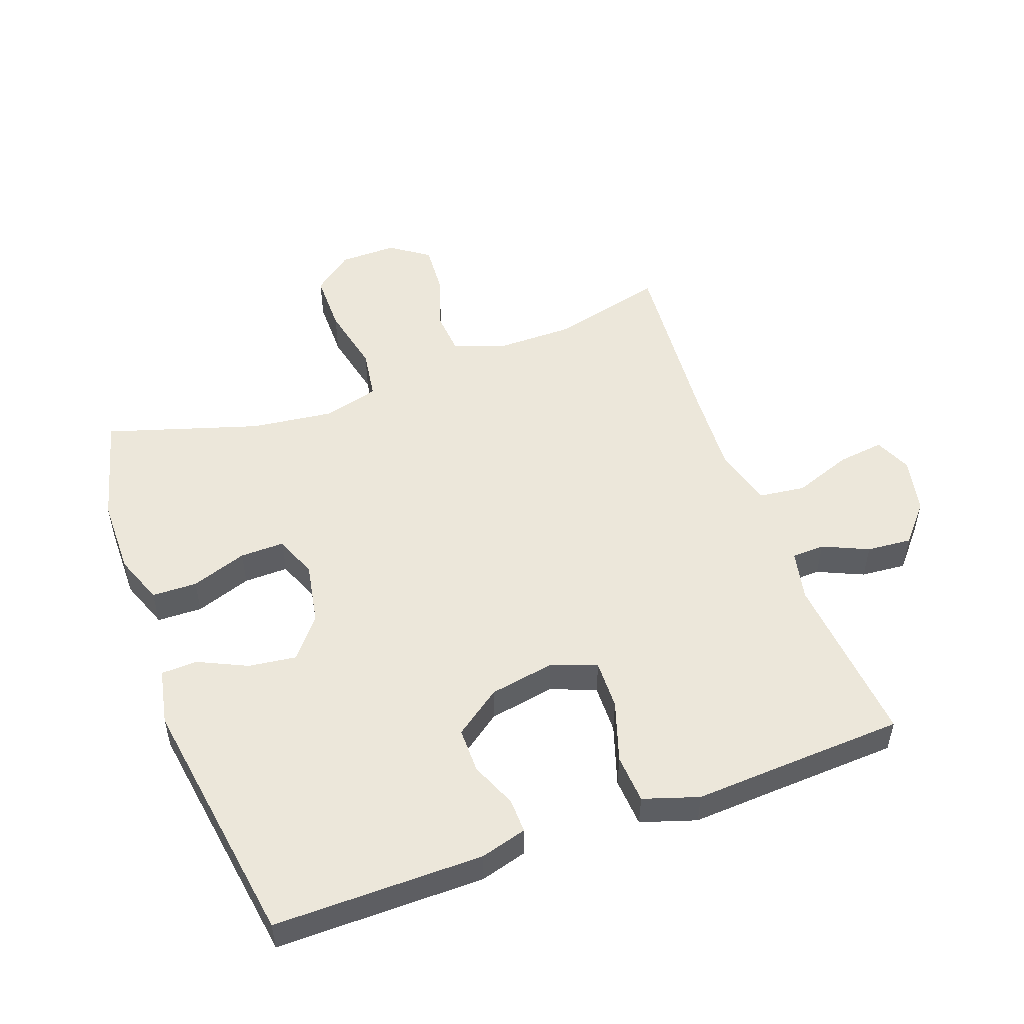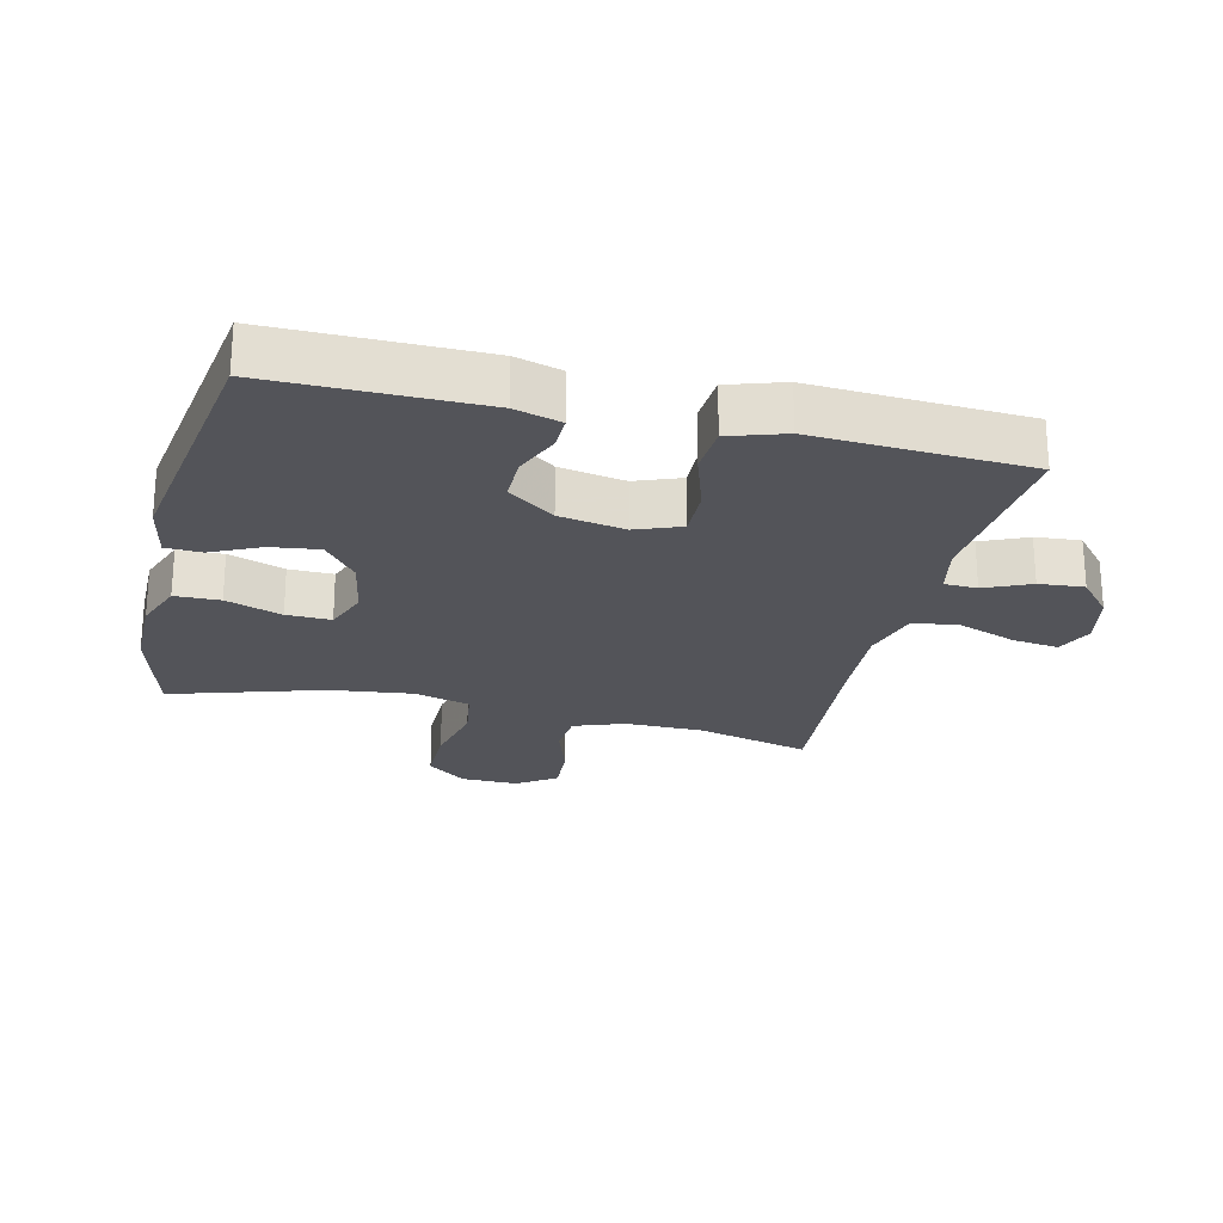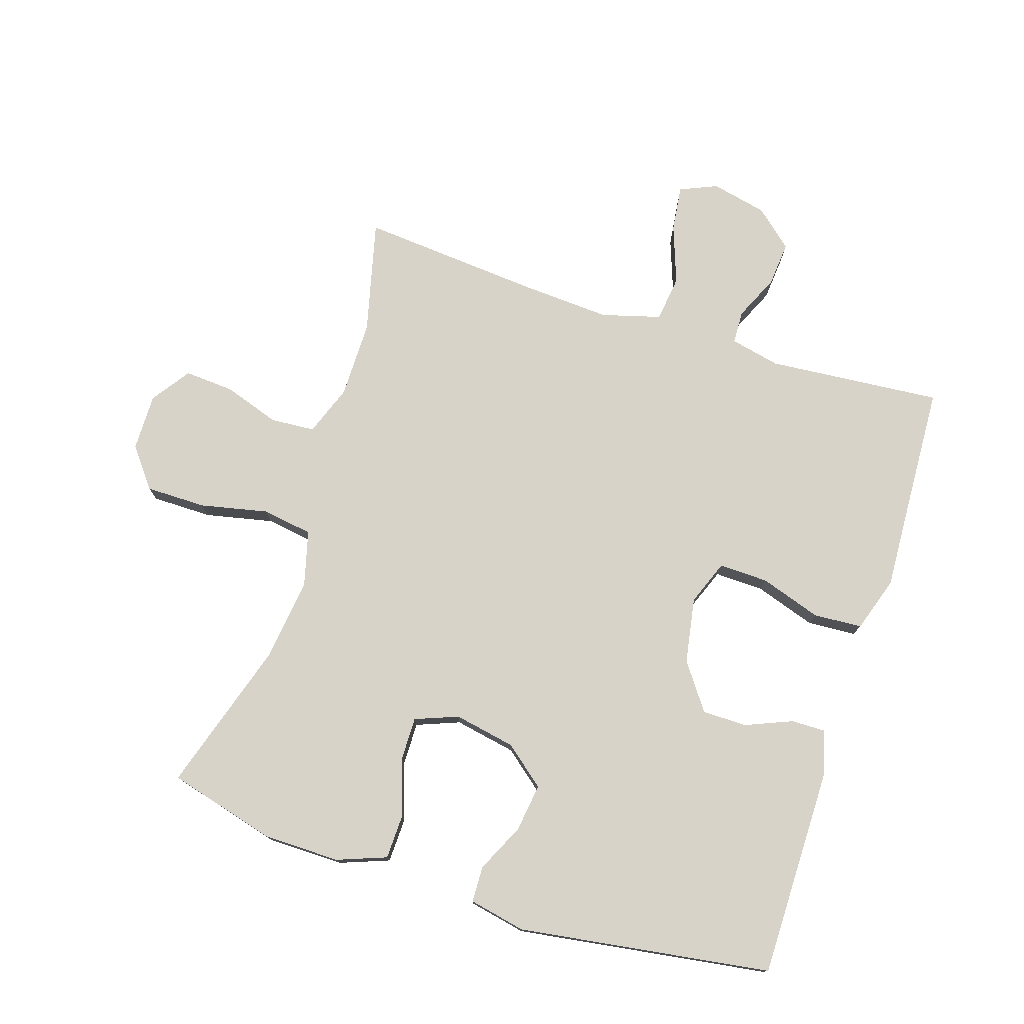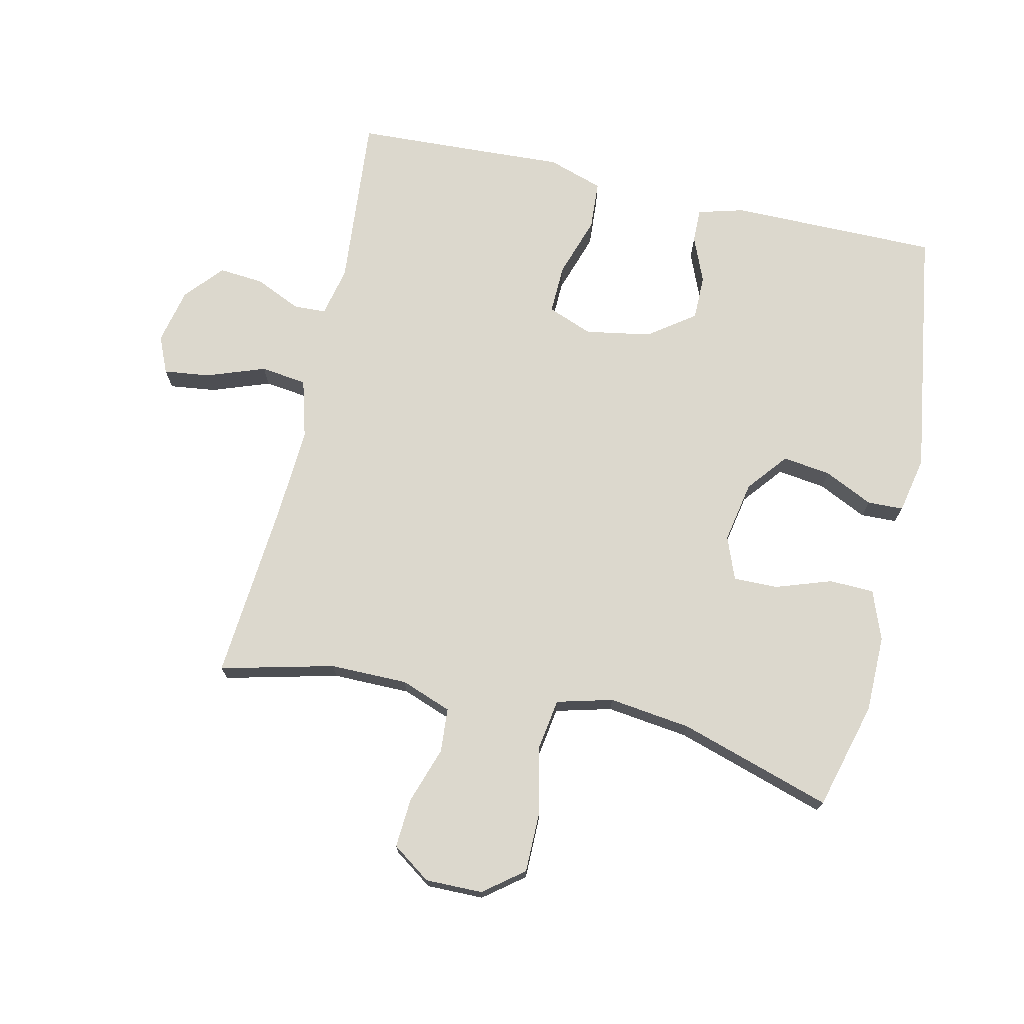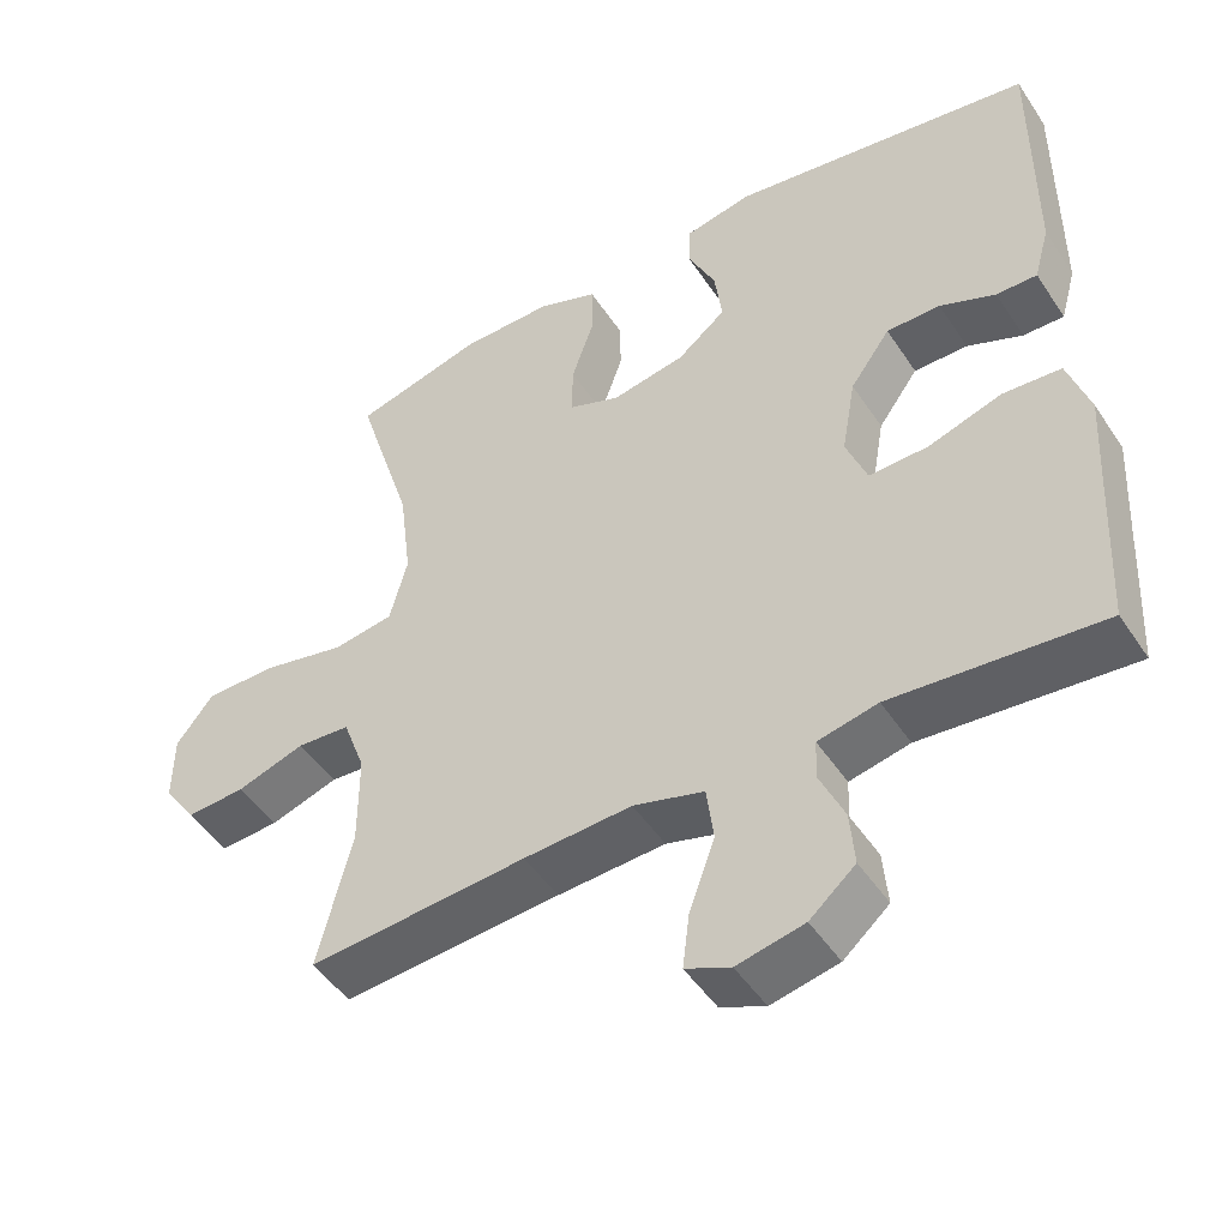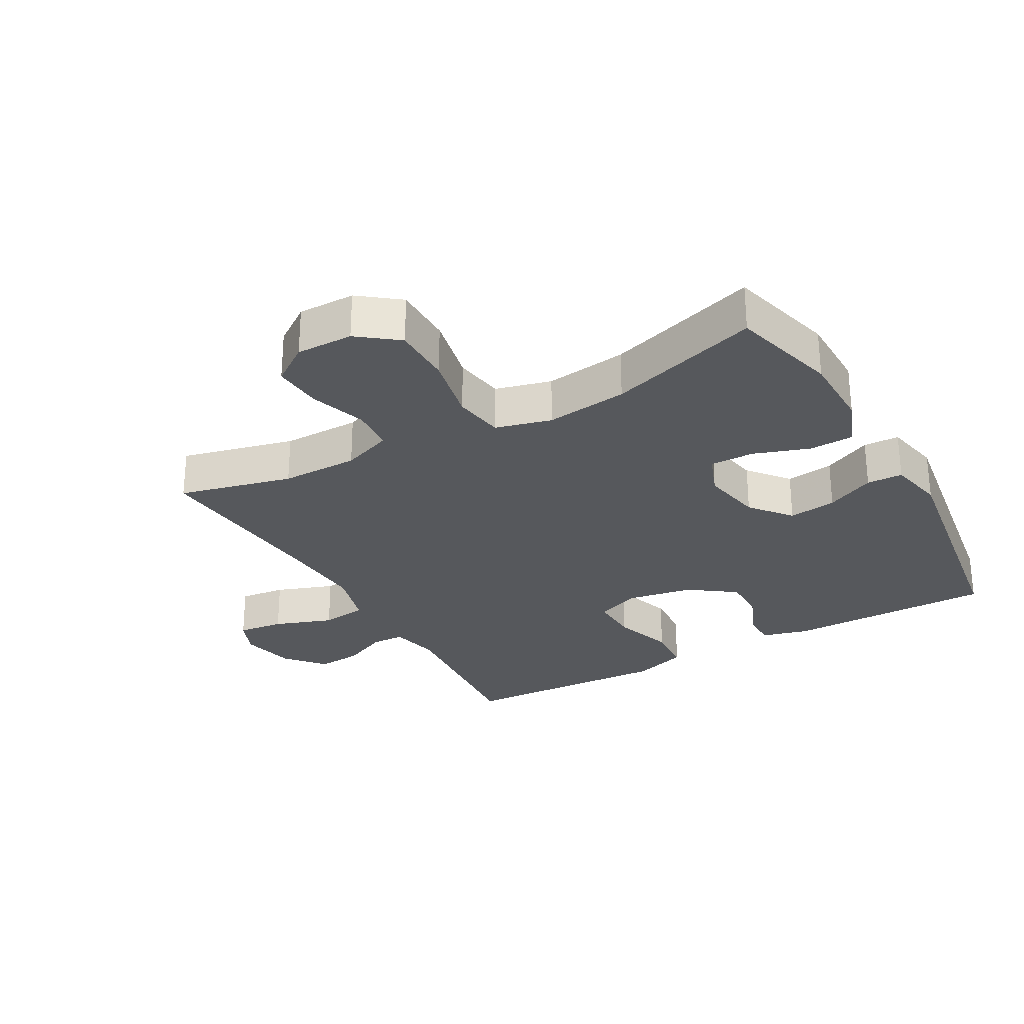
<metadata>
{"format":"obj","ext":"obj","renderer":"f3d","projection":"perspective","resolution":1024,"background":"white","views":[{"elev":51.7,"azim":69.9,"up":"+Y"},{"elev":-23.8,"azim":76.4,"up":"+Y"},{"elev":76.5,"azim":17.9,"up":"+Y"},{"elev":72.4,"azim":-77.2,"up":"+Y"},{"elev":-48.1,"azim":32.0,"up":"+Z"},{"elev":-28.0,"azim":-60.5,"up":"+Y"}]}
</metadata>
<code>
v -0.5 0.07 -0.5
v -0.456 0.07 -0.323
v -0.456 0.07 -0.202
v -0.485 0.07 -0.123
v -0.554 0.07 -0.118
v -0.642 0.07 -0.147
v -0.719 0.07 -0.152
v -0.761 0.07 -0.092
v -0.76 0.07 -0.003
v -0.712 0.07 0.059
v -0.618 0.07 0.059
v -0.512 0.07 0.036
v -0.433 0.07 0.048
v -0.41 0.07 0.135
v -0.426 0.07 0.263
v -0.5 0.07 0.5
v -0.332 0.07 0.545
v -0.212 0.07 0.546
v -0.135 0.07 0.517
v -0.133 0.07 0.447
v -0.163 0.07 0.36
v -0.164 0.07 0.291
v -0.097 0.07 0.265
v -0.001 0.07 0.283
v 0.062 0.07 0.334
v 0.052 0.07 0.409
v 0.016 0.07 0.485
v 0.018 0.07 0.541
v 0.106 0.07 0.559
v 0.5 0.07 0.5
v 0.499 0.07 0.175
v 0.479 0.07 0.103
v 0.426 0.07 0.104
v 0.354 0.07 0.134
v 0.284 0.07 0.134
v 0.232 0.07 0.062
v 0.214 0.07 -0.04
v 0.241 0.07 -0.11
v 0.318 0.07 -0.108
v 0.413 0.07 -0.077
v 0.489 0.07 -0.082
v 0.517 0.07 -0.168
v 0.51 0.07 -0.299
v 0.5 0.07 -0.5
v 0.228 0.07 -0.476
v 0.15 0.07 -0.493
v 0.148 0.07 -0.544
v 0.18 0.07 -0.615
v 0.186 0.07 -0.685
v 0.127 0.07 -0.736
v 0.04 0.07 -0.755
v -0.018 0.07 -0.73
v -0.009 0.07 -0.658
v 0.024 0.07 -0.567
v 0.015 0.07 -0.495
v -0.077 0.07 -0.469
v -0.217 0.07 -0.477
v -0.5 0 -0.5
v -0.456 0 -0.323
v -0.456 0 -0.202
v -0.485 0 -0.123
v -0.554 0 -0.118
v -0.642 0 -0.147
v -0.719 0 -0.152
v -0.761 0 -0.092
v -0.76 0 -0.003
v -0.712 0 0.059
v -0.618 0 0.059
v -0.512 0 0.036
v -0.433 0 0.048
v -0.41 0 0.135
v -0.426 0 0.263
v -0.5 0 0.5
v -0.332 0 0.545
v -0.212 0 0.546
v -0.135 0 0.517
v -0.133 0 0.447
v -0.163 0 0.36
v -0.164 0 0.291
v -0.097 0 0.265
v -0.001 0 0.283
v 0.062 0 0.334
v 0.052 0 0.409
v 0.016 0 0.485
v 0.018 0 0.541
v 0.106 0 0.559
v 0.5 0 0.5
v 0.499 0 0.175
v 0.479 0 0.103
v 0.426 0 0.104
v 0.354 0 0.134
v 0.284 0 0.134
v 0.232 0 0.062
v 0.214 0 -0.04
v 0.241 0 -0.11
v 0.318 0 -0.108
v 0.413 0 -0.077
v 0.489 0 -0.082
v 0.517 0 -0.168
v 0.51 0 -0.299
v 0.5 0 -0.5
v 0.228 0 -0.476
v 0.15 0 -0.493
v 0.148 0 -0.544
v 0.18 0 -0.615
v 0.186 0 -0.685
v 0.127 0 -0.736
v 0.04 0 -0.755
v -0.018 0 -0.73
v -0.009 0 -0.658
v 0.024 0 -0.567
v 0.015 0 -0.495
v -0.077 0 -0.469
v -0.217 0 -0.477
f 52 53 54
f 51 52 54
f 50 51 54
f 49 50 54
f 48 49 54
f 47 48 54
f 46 47 54 55
f 45 46 55 56
f 43 44 45
f 43 45 56
f 42 43 56
f 41 42 56
f 40 41 56
f 39 40 56
f 32 33 34
f 31 32 34
f 30 31 34
f 29 30 34
f 28 29 34
f 27 28 34
f 26 27 34
f 25 26 34 35
f 24 25 35 36
f 19 20 21
f 18 19 21
f 17 18 21
f 16 17 21
f 15 16 21
f 14 15 21 22
f 13 14 22 23
f 10 11 12
f 9 10 12
f 8 9 12
f 7 8 12
f 6 7 12
f 5 6 12
f 4 5 12 13
f 24 36 37
f 23 24 37
f 13 23 37
f 4 13 37
f 3 4 37
f 38 39 56 57
f 37 38 57
f 3 37 57
f 2 3 57
f 1 2 57
f 111 110 109
f 111 109 108
f 111 108 107
f 111 107 106
f 111 106 105
f 111 105 104
f 112 111 104 103
f 113 112 103 102
f 102 101 100
f 113 102 100
f 113 100 99
f 113 99 98
f 113 98 97
f 113 97 96
f 91 90 89
f 91 89 88
f 91 88 87
f 91 87 86
f 91 86 85
f 91 85 84
f 91 84 83
f 92 91 83 82
f 93 92 82 81
f 78 77 76
f 78 76 75
f 78 75 74
f 78 74 73
f 78 73 72
f 79 78 72 71
f 80 79 71 70
f 69 68 67
f 69 67 66
f 69 66 65
f 69 65 64
f 69 64 63
f 69 63 62
f 70 69 62 61
f 94 93 81
f 94 81 80
f 94 80 70
f 94 70 61
f 94 61 60
f 114 113 96 95
f 114 95 94
f 114 94 60
f 114 60 59
f 114 59 58
f 1 58 59 2
f 2 59 60 3
f 3 60 61 4
f 4 61 62 5
f 5 62 63 6
f 6 63 64 7
f 7 64 65 8
f 8 65 66 9
f 9 66 67 10
f 10 67 68 11
f 11 68 69 12
f 12 69 70 13
f 13 70 71 14
f 14 71 72 15
f 15 72 73 16
f 16 73 74 17
f 17 74 75 18
f 18 75 76 19
f 19 76 77 20
f 20 77 78 21
f 21 78 79 22
f 22 79 80 23
f 23 80 81 24
f 24 81 82 25
f 25 82 83 26
f 26 83 84 27
f 27 84 85 28
f 28 85 86 29
f 29 86 87 30
f 30 87 88 31
f 31 88 89 32
f 32 89 90 33
f 33 90 91 34
f 34 91 92 35
f 35 92 93 36
f 36 93 94 37
f 37 94 95 38
f 38 95 96 39
f 39 96 97 40
f 40 97 98 41
f 41 98 99 42
f 42 99 100 43
f 43 100 101 44
f 44 101 102 45
f 45 102 103 46
f 46 103 104 47
f 47 104 105 48
f 48 105 106 49
f 49 106 107 50
f 50 107 108 51
f 51 108 109 52
f 52 109 110 53
f 53 110 111 54
f 54 111 112 55
f 55 112 113 56
f 56 113 114 57
f 57 114 58 1

</code>
